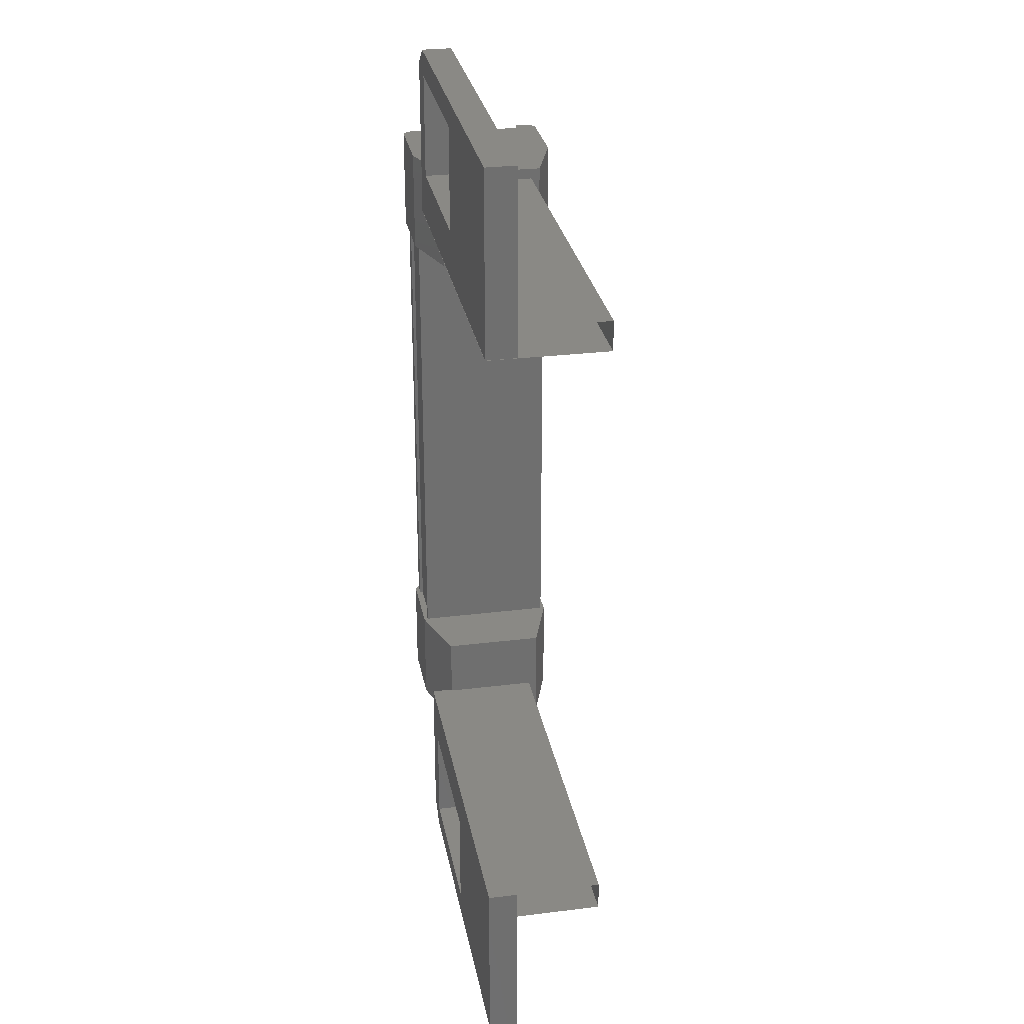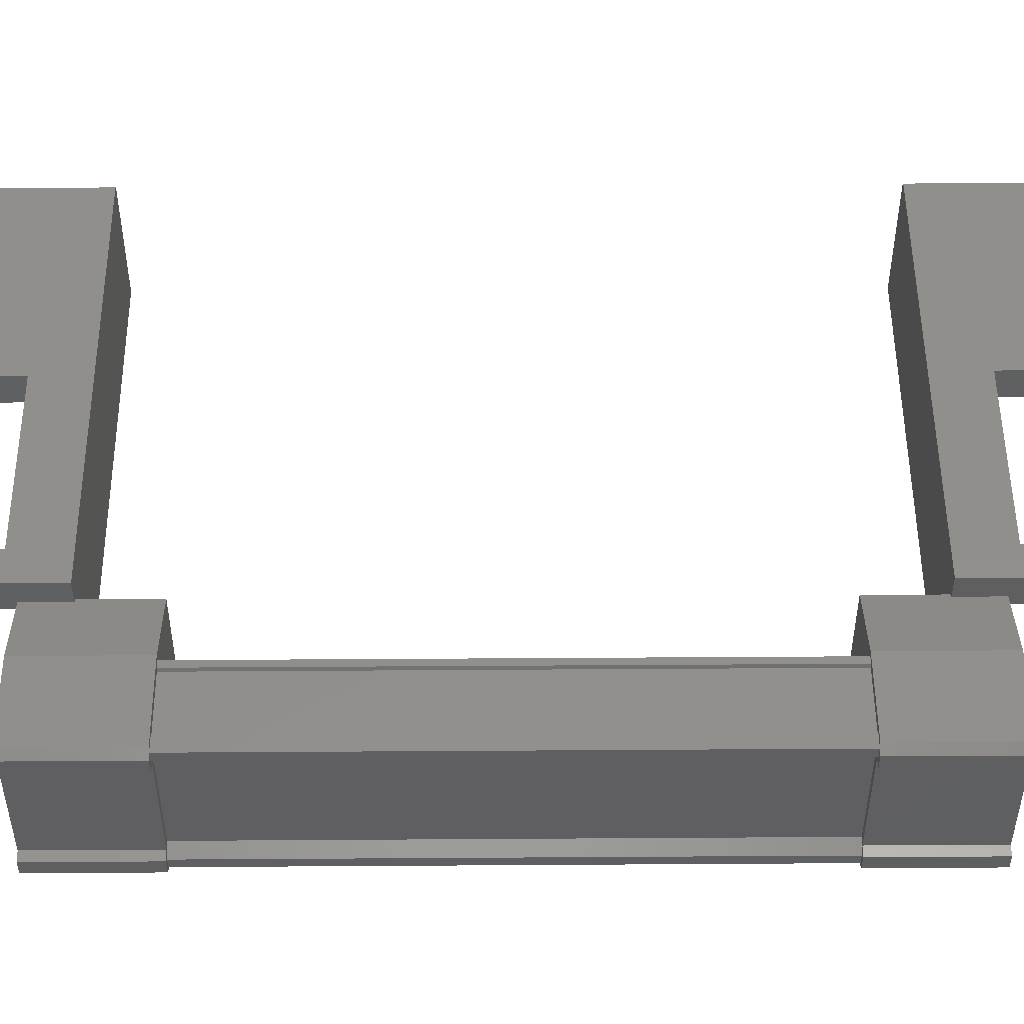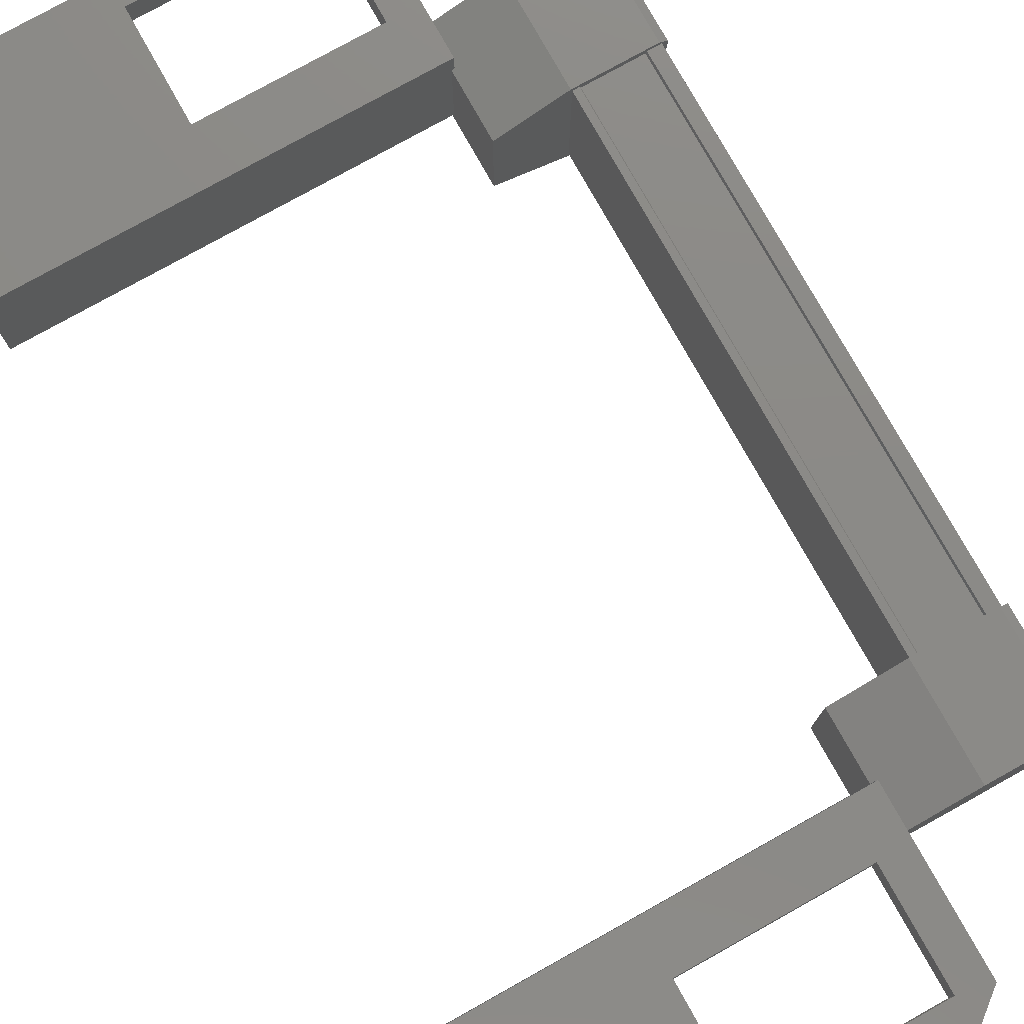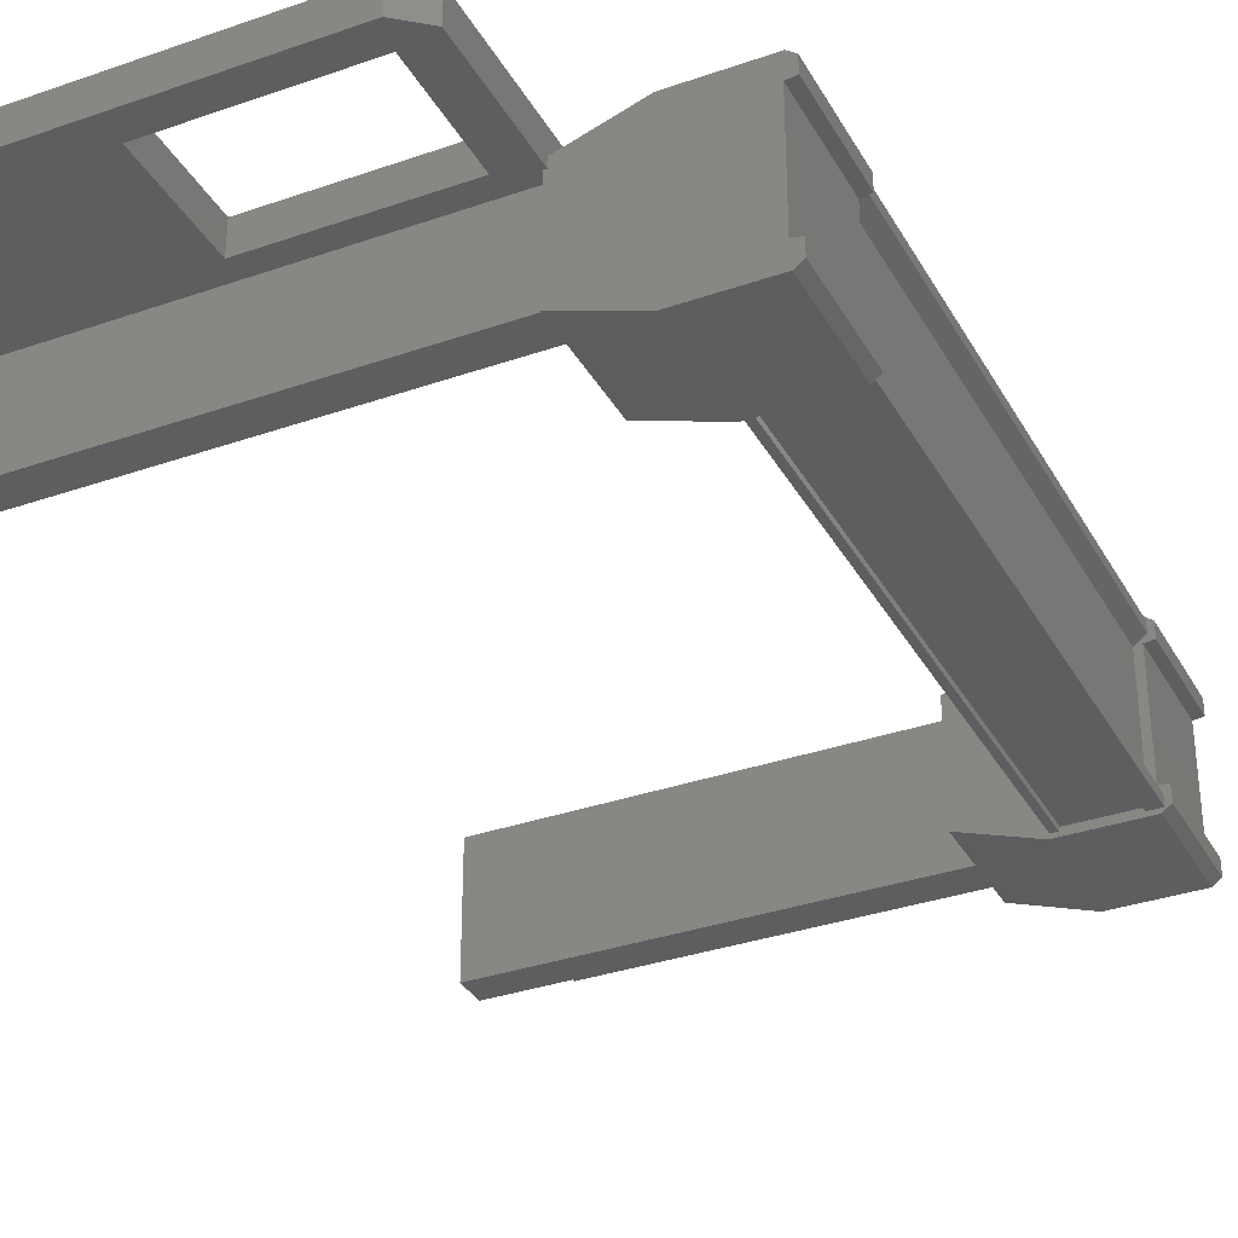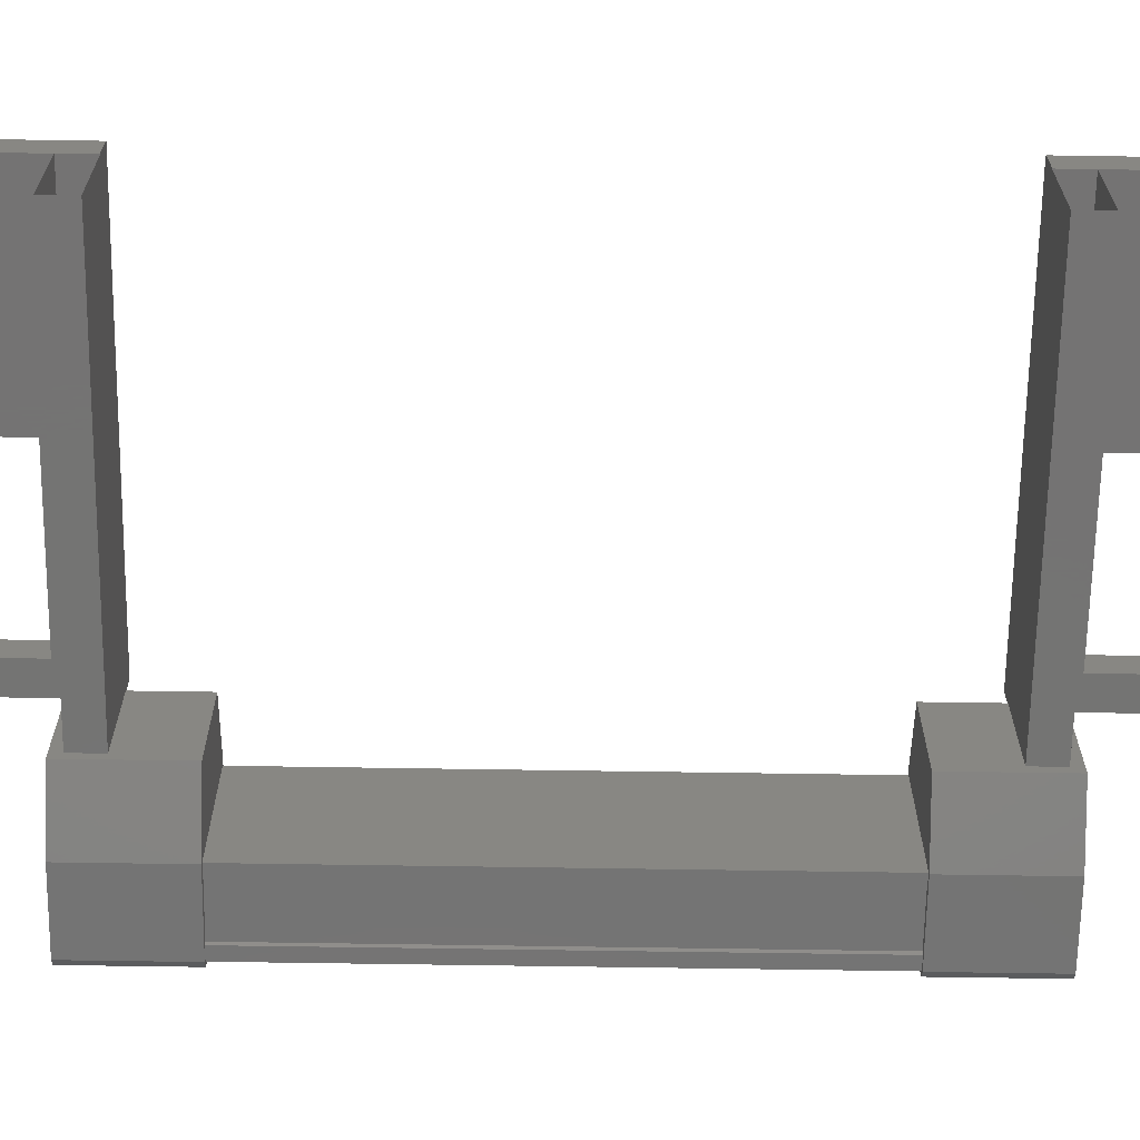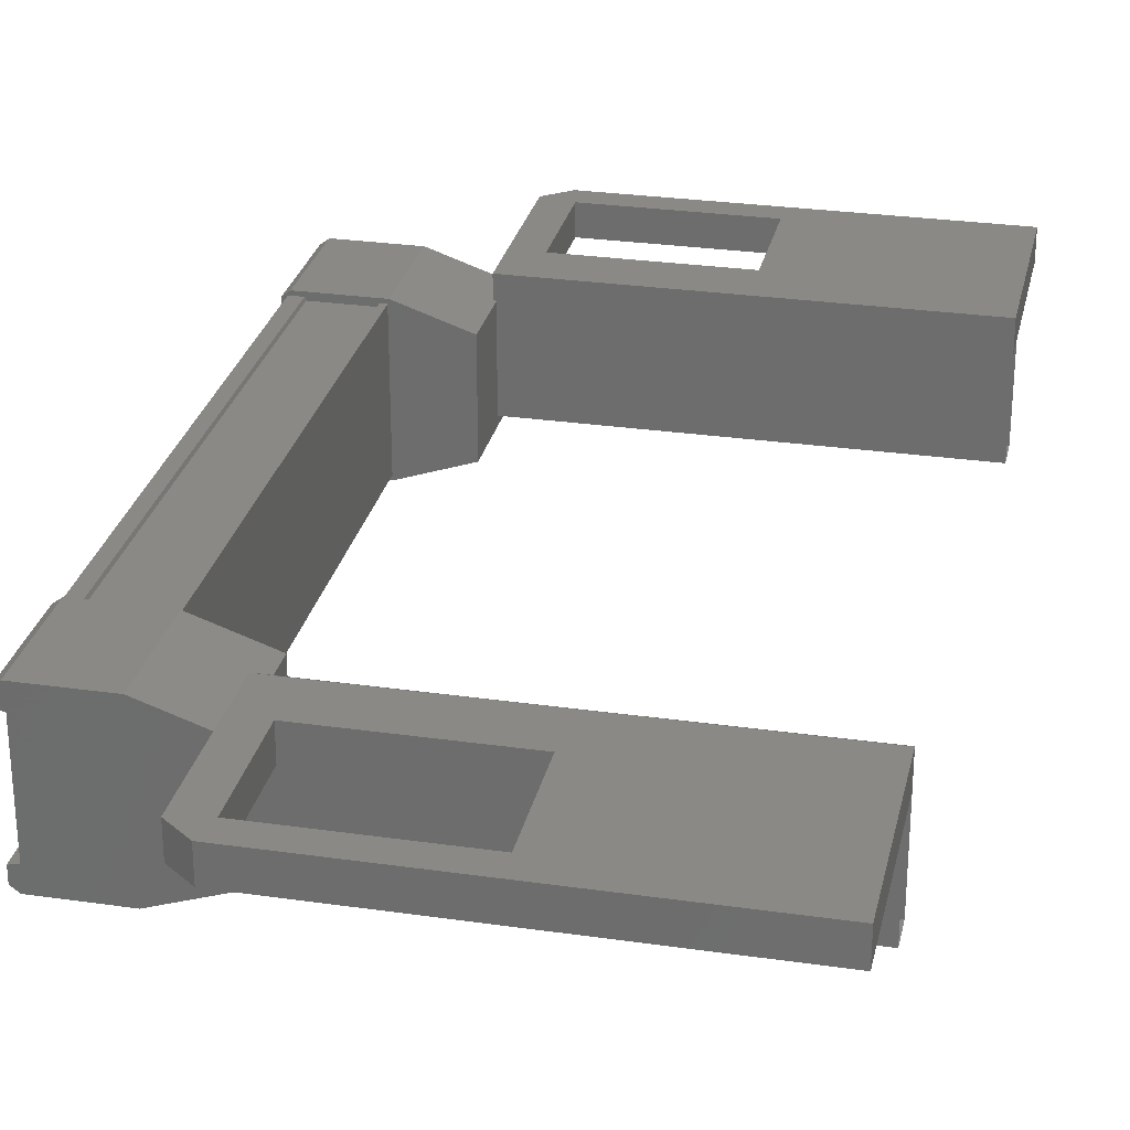
<metadata>
{"format":"stl","ext":"stl","renderer":"f3d","projection":"perspective","resolution":1024,"background":"white","views":[{"elev":28.8,"azim":79.5,"up":"+Y"},{"elev":50.6,"azim":-90.4,"up":"+Z"},{"elev":77.8,"azim":150.8,"up":"+Z"},{"elev":-33.8,"azim":-154.6,"up":"+Z"},{"elev":-66.0,"azim":89.1,"up":"+Z"},{"elev":28.0,"azim":12.3,"up":"+Z"}]}
</metadata>
<code>
# stl→obj: 134 verts, 210 faces
v -5.484 -880.3 82.88
v -5.401 -879.1 82.81
v -5.401 -880.3 82.81
v -4.559 -879.1 82.81
v -3.517 -888.1 84.47
v -1.69 -888.1 84.14
v -3.517 -888.1 84.14
v -3.589 -888.4 84.14
v -3.589 -877.6 84.14
v -1.69 -877.9 84.14
v -3.517 -877.9 84.14
v -3.517 -877.9 84.47
v -5.425 -880 84.43
v -5.425 -880 84.32
v -5.425 -886 84.32
v -5.308 -886 84.23
v -4.559 -886.9 82.81
v -5.401 -885.7 82.81
v -4.559 -885.7 82.81
v -5.385 -885.7 83.05
v -4.643 -880 82.86
v -4.643 -886 82.86
v -4.656 -880 82.89
v -4.656 -886 82.89
v -5.27 -886 82.89
v -0.5911 -878.3 84.14
v 0.5074 -877.6 84.14
v 0.5074 -879.6 84.14
v 0.5074 -879.6 84.47
v -3.855 -879.6 84.47
v -5.484 -879.1 84.25
v -5.484 -880.3 84.41
v -5.484 -879.1 84.41
v -5.401 -880.3 84.48
v -5.401 -879.1 84.48
v 0.5074 -886.4 84.14
v 0.5074 -886.4 84.47
v 0.5074 -888.4 84.14
v 0.5074 -888.4 84.47
v -3.589 -888.4 84.47
v -3.855 -877.8 84.47
v -3.855 -877.8 84.14
v -3.855 -879.6 84.14
v -3.517 -879 84.14
v -1.69 -879 84.14
v -5.308 -880 83.05
v -5.425 -880 82.97
v -5.425 -886 82.97
v -5.425 -880 82.86
v -5.425 -886 82.86
v -1.69 -887 84.14
v -3.517 -887 84.14
v -3.855 -886.4 84.14
v -3.855 -888.2 84.14
v -3.855 -888.2 84.47
v -5.401 -886.9 84.48
v -5.401 -885.7 84.48
v -5.484 -886.9 84.41
v -5.484 -885.7 84.41
v -5.484 -886.9 84.25
v -5.484 -885.7 83.04
v -5.484 -885.7 82.88
v -5.401 -886.9 82.81
v -4.559 -880.3 82.81
v -5.385 -880.3 83.05
v -5.484 -880.3 83.04
v -5.308 -886 83.05
v -5.308 -880 84.23
v -3.517 -879 84.47
v -1.69 -879 84.47
v 0.5074 -877.6 84.47
v -3.589 -877.6 84.47
v -3.855 -886.4 84.47
v -1.69 -887 84.47
v -1.69 -888.1 84.47
v 0.5073 -879.6 84.47
v -3.834 -879.6 83.16
v 0.5073 -879.6 83.16
v -3.834 -879.2 83.16
v 0.5073 -879.2 83.16
v -3.834 -879.2 84.47
v 0.5073 -879.2 84.47
v -5.283 -886 82.86
v -5.283 -880 82.86
v -5.27 -880 82.89
v 0.5073 -886.8 84.47
v -3.834 -886.8 84.47
v 0.5073 -886.8 83.16
v -3.834 -886.8 83.16
v 0.5073 -886.4 83.16
v -3.834 -886.4 83.16
v 0.5073 -886.4 84.47
v -3.834 -886.4 84.47
v -4.573 -880 82.86
v -4.573 -886 82.86
v -4.573 -880 84.43
v -4.573 -886 84.43
v -4.643 -880 84.43
v -4.643 -886 84.43
v -4.656 -880 84.4
v -4.656 -886 84.4
v -5.27 -880 84.4
v -5.27 -886 84.4
v -5.283 -880 84.43
v -5.283 -886 84.43
v -5.425 -886 84.43
v -0.5911 -887.7 84.14
v -3.517 -887 84.47
v -1.69 -877.9 84.47
v -5.385 -879.1 84.24
v -5.385 -880.3 84.24
v -5.484 -880.3 84.25
v -4.559 -880.3 84.48
v -4.559 -879.1 84.48
v -5.385 -879.1 83.05
v -5.484 -879.1 82.88
v -5.484 -879.1 83.04
v -3.824 -880.3 84.22
v -3.824 -879.1 84.22
v -3.824 -879.1 83.06
v -3.824 -880.3 83.06
v -4.559 -886.9 84.48
v -3.824 -886.9 83.06
v -3.824 -885.7 83.06
v -3.824 -885.7 84.22
v -3.824 -886.9 84.22
v -4.559 -885.7 84.48
v -5.385 -885.7 84.24
v -5.385 -886.9 83.05
v -5.484 -886.9 83.04
v -5.484 -886.9 82.88
v -5.385 -886.9 84.24
v -5.484 -885.7 84.25
v -3.834 -879.6 84.47
f 1 2 3
f 3 2 4
f 5 6 7
f 7 6 8
f 9 10 11
f 11 10 12
f 13 14 15
f 15 14 16
f 17 18 19
f 19 18 20
f 21 22 23
f 23 22 24
f 24 25 23
f 26 27 28
f 28 27 29
f 29 30 28
f 31 32 33
f 33 32 34
f 34 35 33
f 36 37 38
f 38 37 39
f 39 40 38
f 41 42 43
f 43 42 44
f 44 45 43
f 46 47 48
f 48 47 49
f 49 50 48
f 51 52 53
f 53 52 54
f 54 55 53
f 56 57 58
f 58 57 59
f 59 60 58
f 61 20 62
f 62 20 18
f 18 63 62
f 17 63 18
f 4 64 3
f 3 64 65
f 65 1 3
f 66 1 65
f 48 67 46
f 46 67 16
f 16 68 46
f 14 68 16
f 69 30 70
f 70 30 29
f 29 71 70
f 27 71 29
f 72 71 27
f 36 73 37
f 37 73 74
f 74 39 37
f 75 39 74
f 40 39 75
f 76 77 78
f 78 77 79
f 79 80 78
f 81 80 79
f 82 80 81
f 50 49 83
f 83 49 84
f 84 25 83
f 85 25 84
f 23 25 85
f 86 87 88
f 88 87 89
f 89 90 88
f 91 90 89
f 92 90 91
f 91 93 92
f 21 94 95
f 95 94 96
f 96 97 95
f 98 97 96
f 99 97 98
f 98 100 99
f 99 100 101
f 101 100 102
f 102 103 101
f 104 103 102
f 105 103 104
f 104 13 105
f 105 13 106
f 106 13 15
f 40 8 38
f 38 8 6
f 6 107 38
f 51 107 6
f 36 107 51
f 51 53 36
f 36 53 73
f 73 53 55
f 55 108 73
f 5 108 55
f 52 108 5
f 5 7 52
f 52 7 54
f 54 7 8
f 8 55 54
f 40 55 8
f 5 55 40
f 40 75 5
f 5 75 6
f 6 75 74
f 74 51 6
f 108 51 74
f 52 51 108
f 44 69 45
f 45 69 70
f 70 10 45
f 109 10 70
f 12 10 109
f 109 72 12
f 12 72 41
f 41 72 9
f 9 42 41
f 11 42 9
f 44 42 11
f 11 12 44
f 44 12 69
f 69 12 41
f 41 30 69
f 43 30 41
f 28 30 43
f 43 45 28
f 28 45 26
f 26 45 10
f 10 27 26
f 9 27 10
f 72 27 9
f 110 111 31
f 31 111 112
f 112 32 31
f 111 32 112
f 34 32 111
f 111 113 34
f 34 113 35
f 35 113 114
f 114 110 35
f 4 110 114
f 115 110 4
f 4 2 115
f 115 2 116
f 116 2 1
f 1 117 116
f 66 117 1
f 115 117 66
f 66 65 115
f 115 65 111
f 111 65 64
f 64 113 111
f 118 113 64
f 114 113 118
f 118 119 114
f 114 119 120
f 120 119 118
f 118 121 120
f 64 121 118
f 120 121 64
f 64 4 120
f 120 4 114
f 122 17 123
f 123 17 19
f 19 124 123
f 125 124 19
f 123 124 125
f 125 126 123
f 123 126 122
f 122 126 125
f 125 127 122
f 19 127 125
f 128 127 19
f 19 20 128
f 128 20 129
f 129 20 61
f 61 130 129
f 62 130 61
f 131 130 62
f 62 63 131
f 131 63 129
f 129 63 17
f 17 132 129
f 122 132 17
f 56 132 122
f 122 127 56
f 56 127 57
f 57 127 128
f 128 59 57
f 133 59 128
f 60 59 133
f 133 128 60
f 60 128 132
f 132 128 129
f 70 71 109
f 109 71 72
f 56 58 132
f 132 58 60
f 35 110 33
f 33 110 31
f 131 129 130
f 116 117 115
f 38 107 36
f 115 111 110
f 79 77 81
f 89 87 91
f 95 22 21
f 77 76 134
f 73 108 74

</code>
